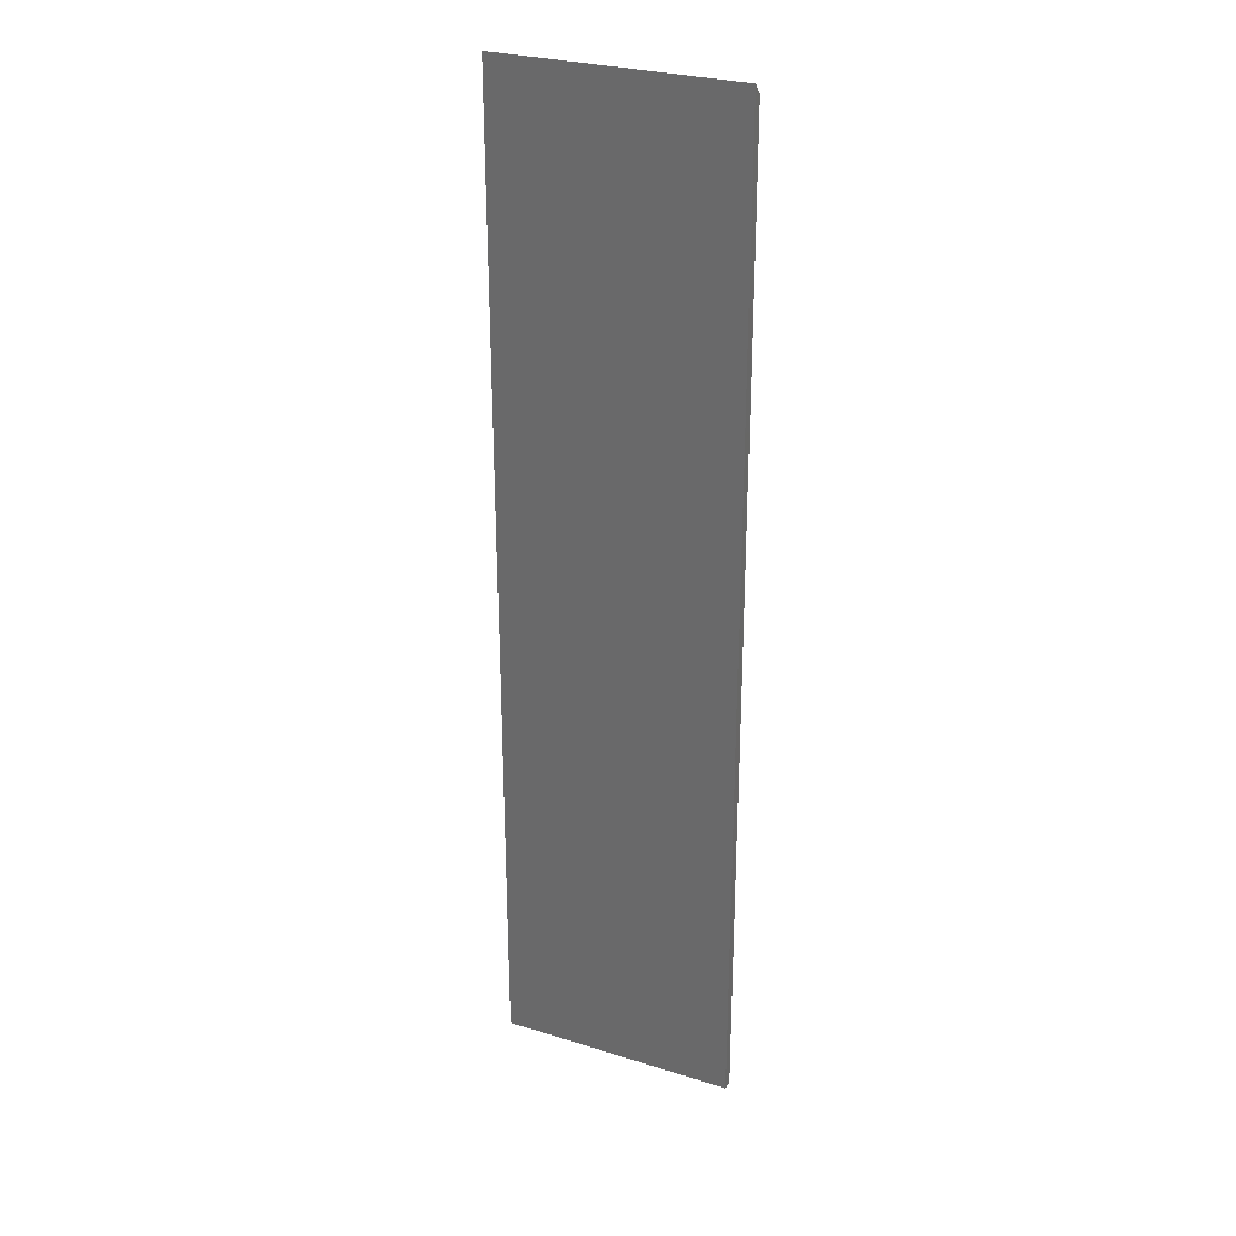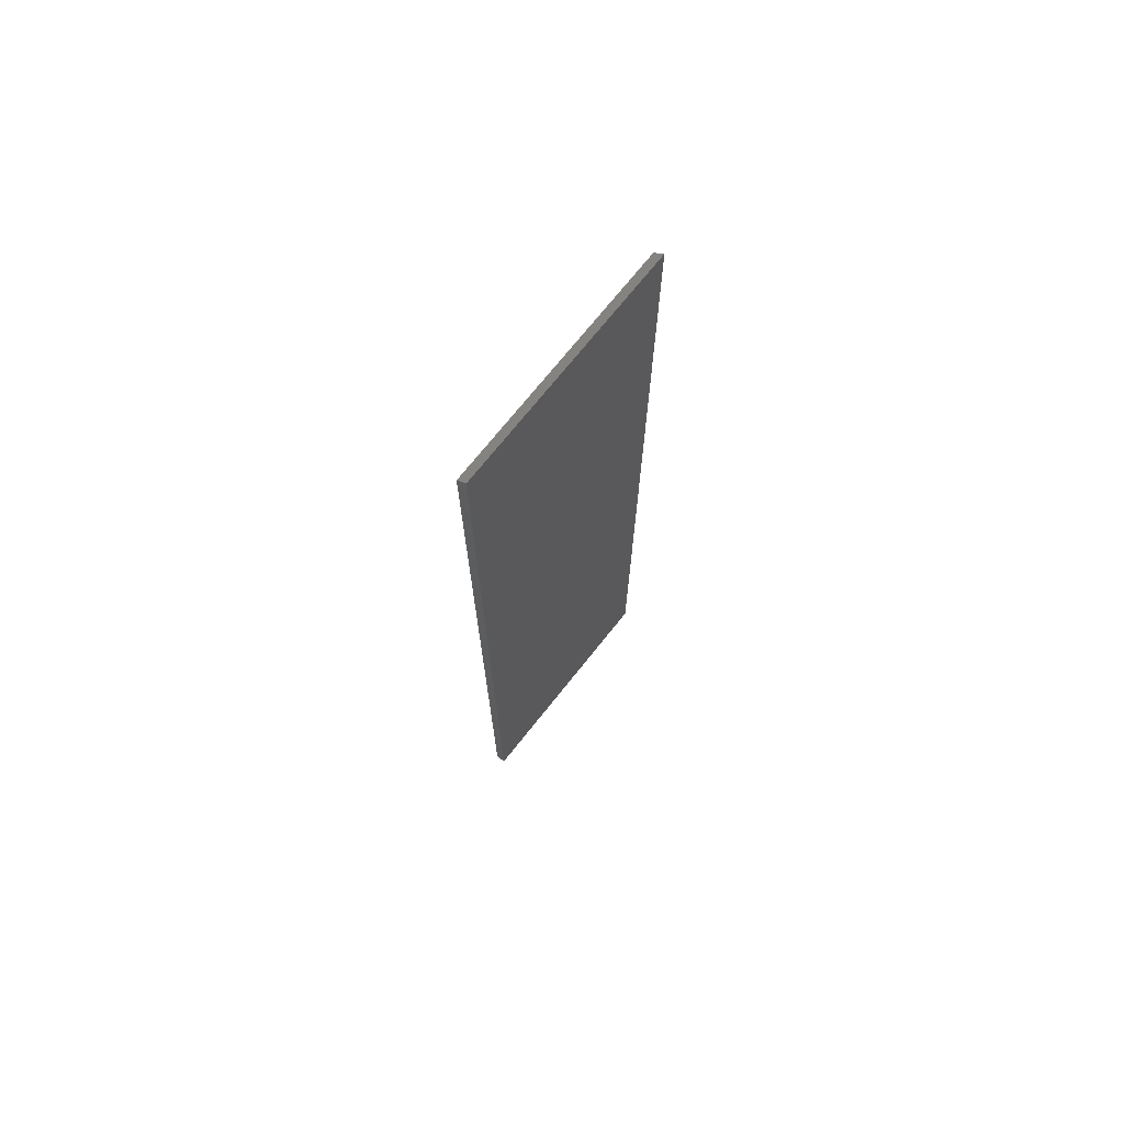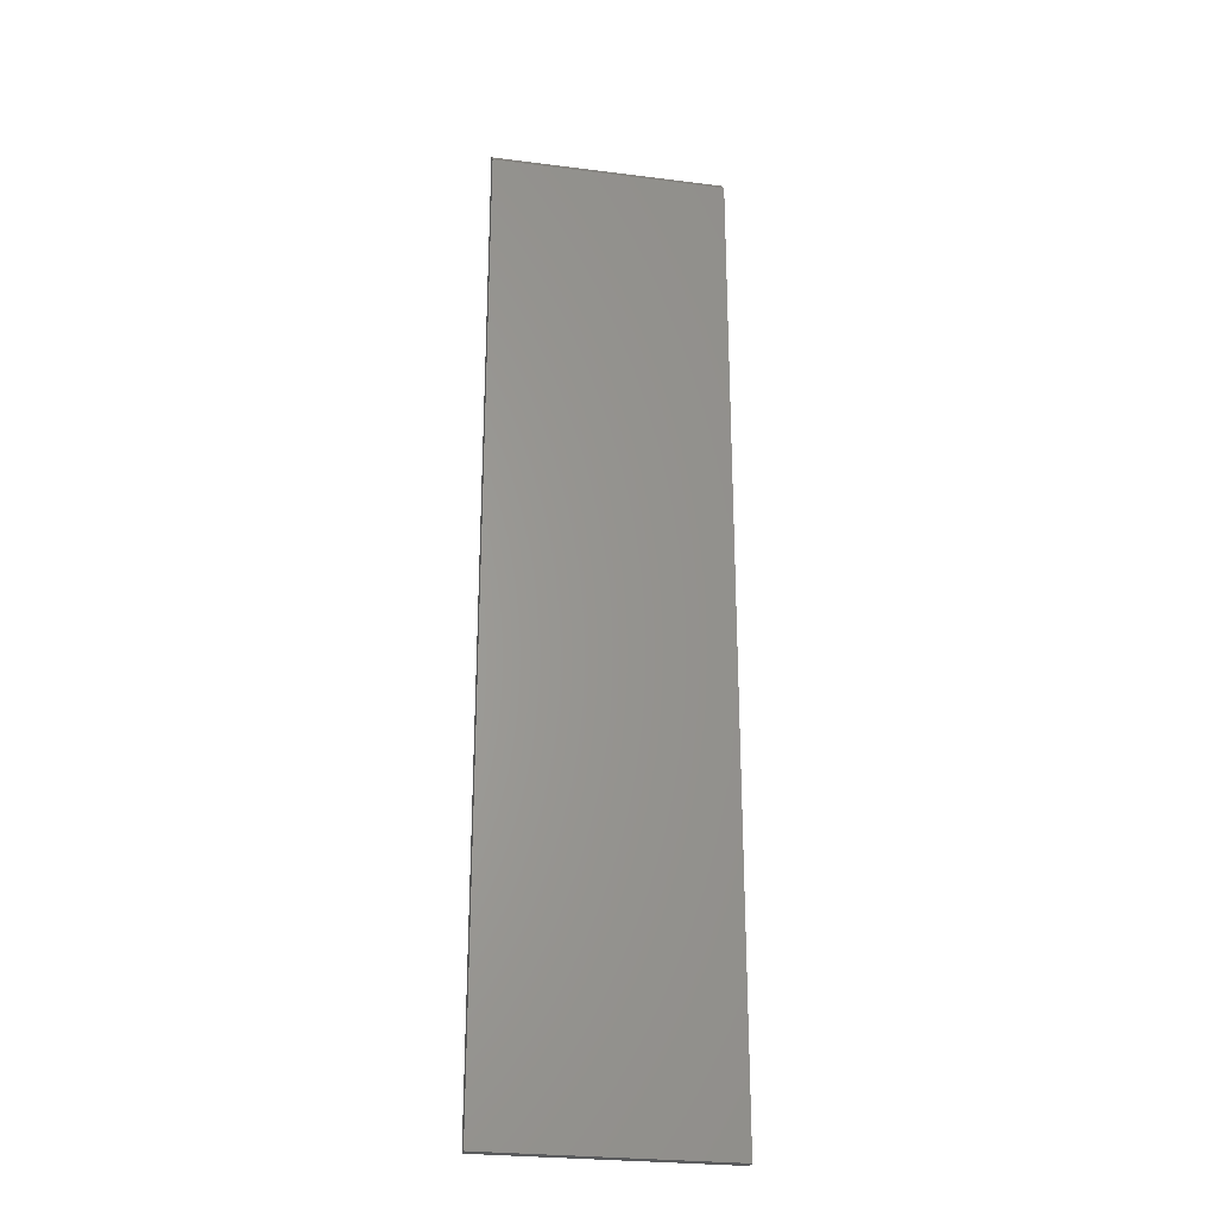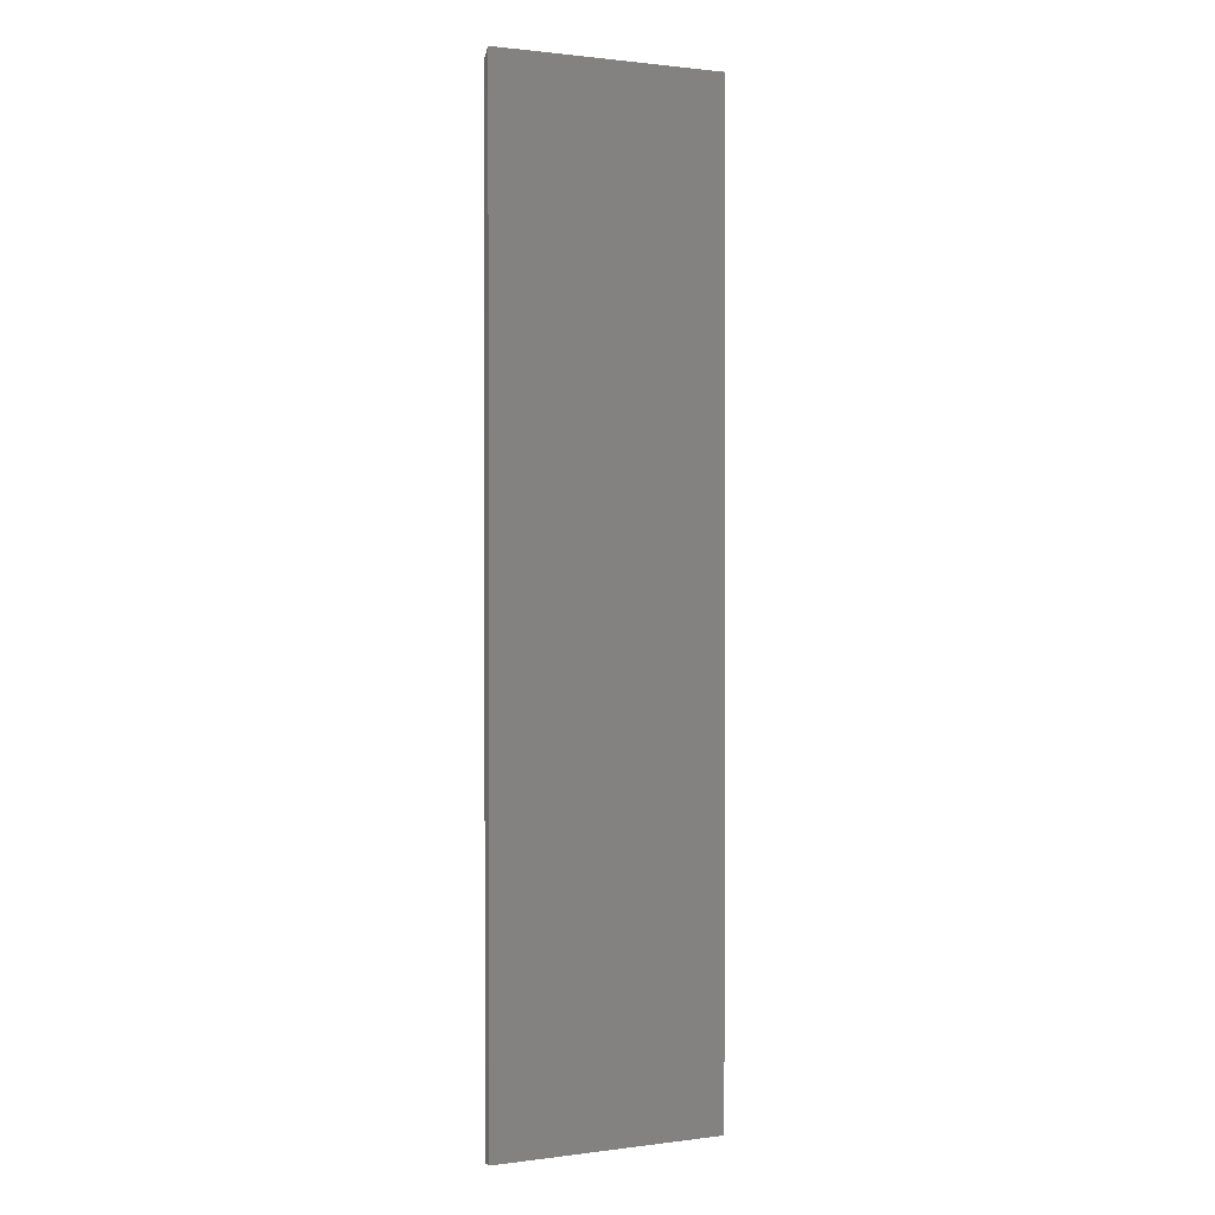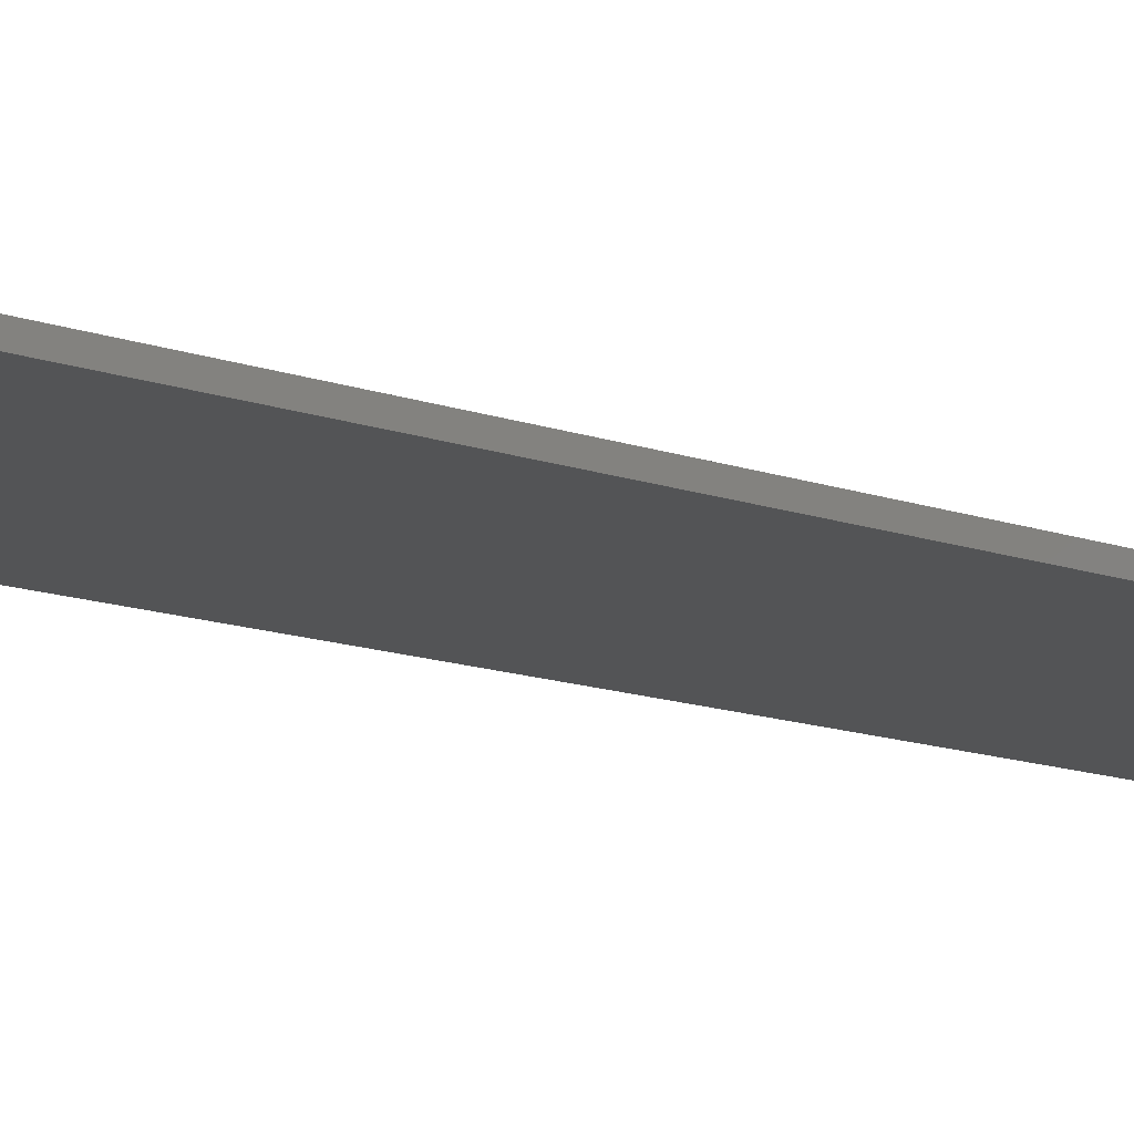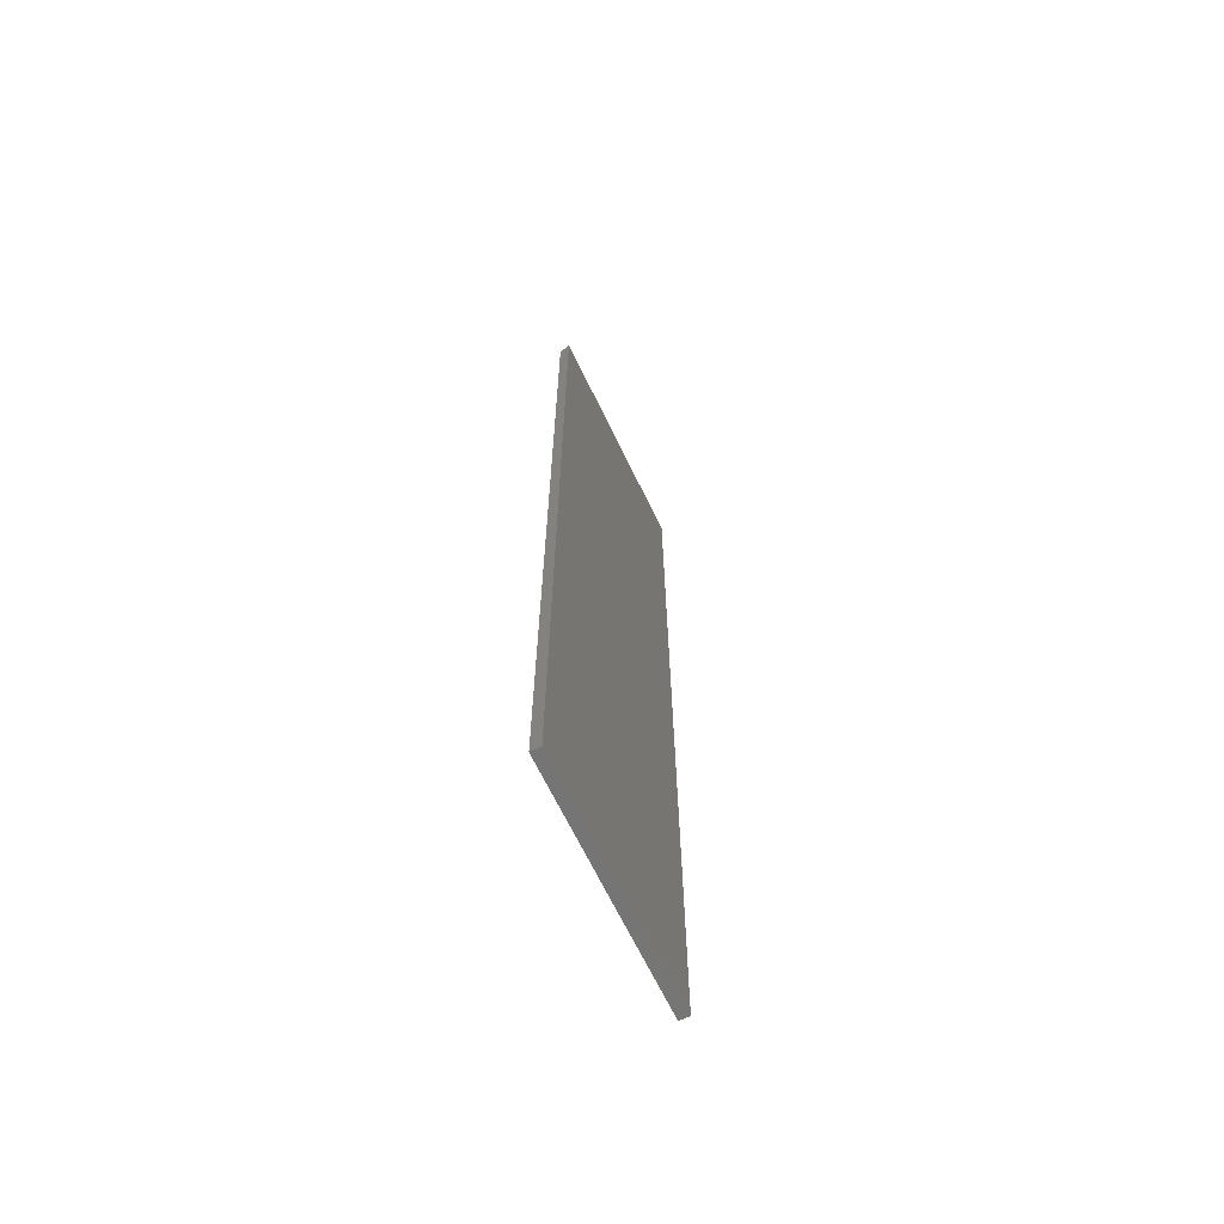
<metadata>
{"format":"stl","ext":"stl","renderer":"f3d","projection":"perspective","resolution":1024,"background":"white","views":[{"elev":28.6,"azim":-154.9,"up":"+Z"},{"elev":72.5,"azim":128.6,"up":"+Z"},{"elev":-26.3,"azim":-11.3,"up":"+Z"},{"elev":1.2,"azim":154.6,"up":"+Z"},{"elev":-11.8,"azim":47.3,"up":"+Y"},{"elev":-67.3,"azim":115.8,"up":"+Z"}]}
</metadata>
<code>
# stl→obj: 8 verts, 12 faces
v -0.07812 -0.0002467 0
v -0.07812 -0.007812 0
v -0.07812 -0.0002467 0.75
v -0.07812 -0.007812 0.7422
v 0.1016 -0.007812 0
v 0.1016 -0.0002467 0
v 0.1016 -0.007812 0.7422
v 0.1016 -0.0002467 0.75
f 1 2 3
f 3 2 4
f 5 6 7
f 7 6 8
f 2 5 4
f 4 5 7
f 6 1 8
f 8 1 3
f 3 4 8
f 8 4 7
f 2 1 5
f 5 1 6

</code>
